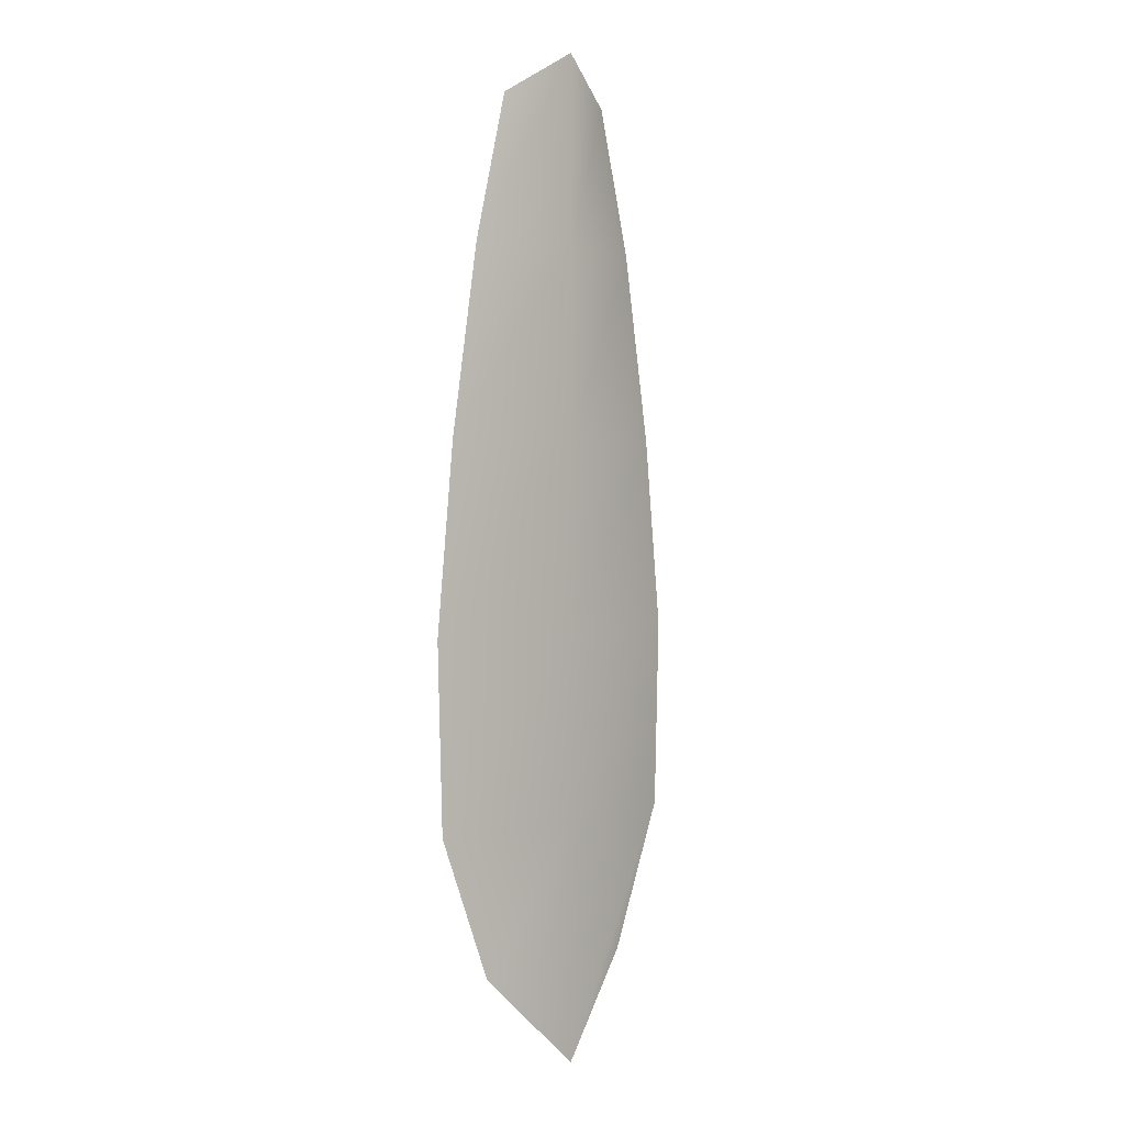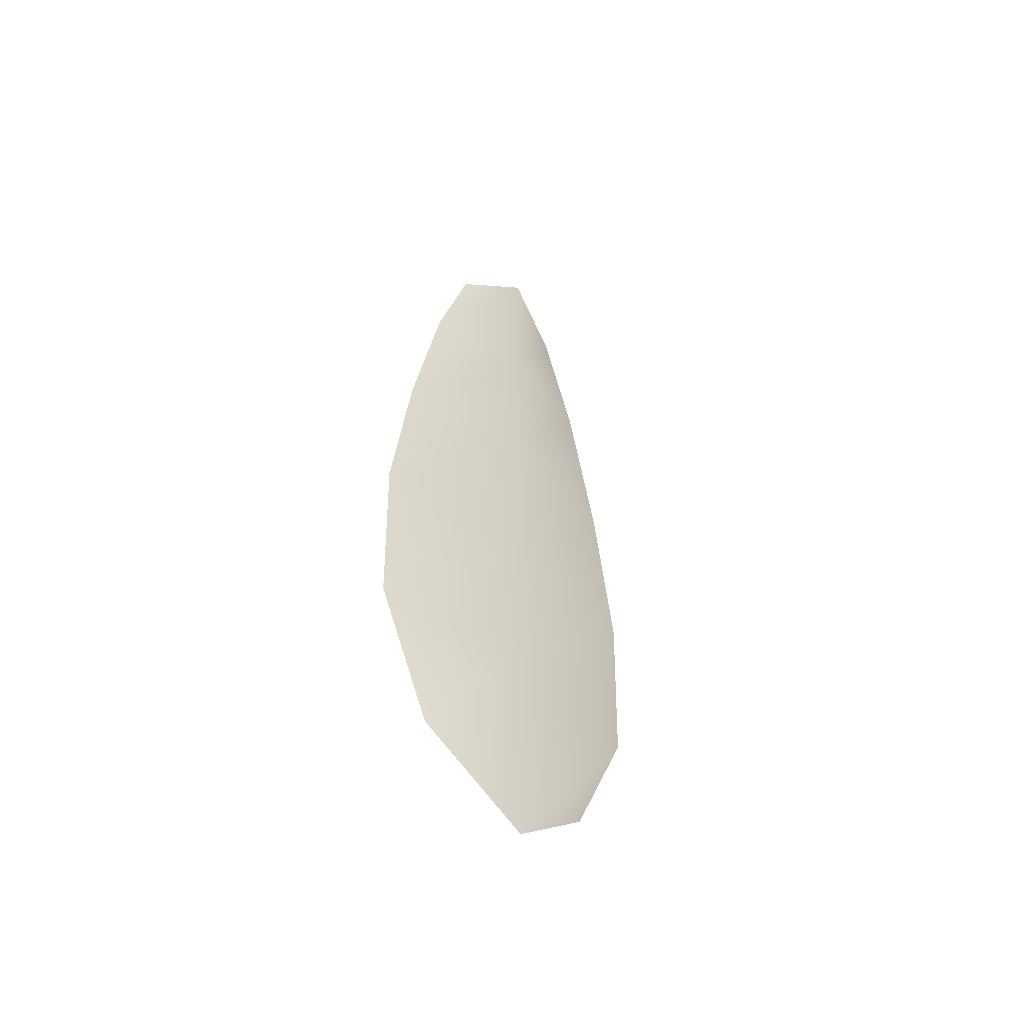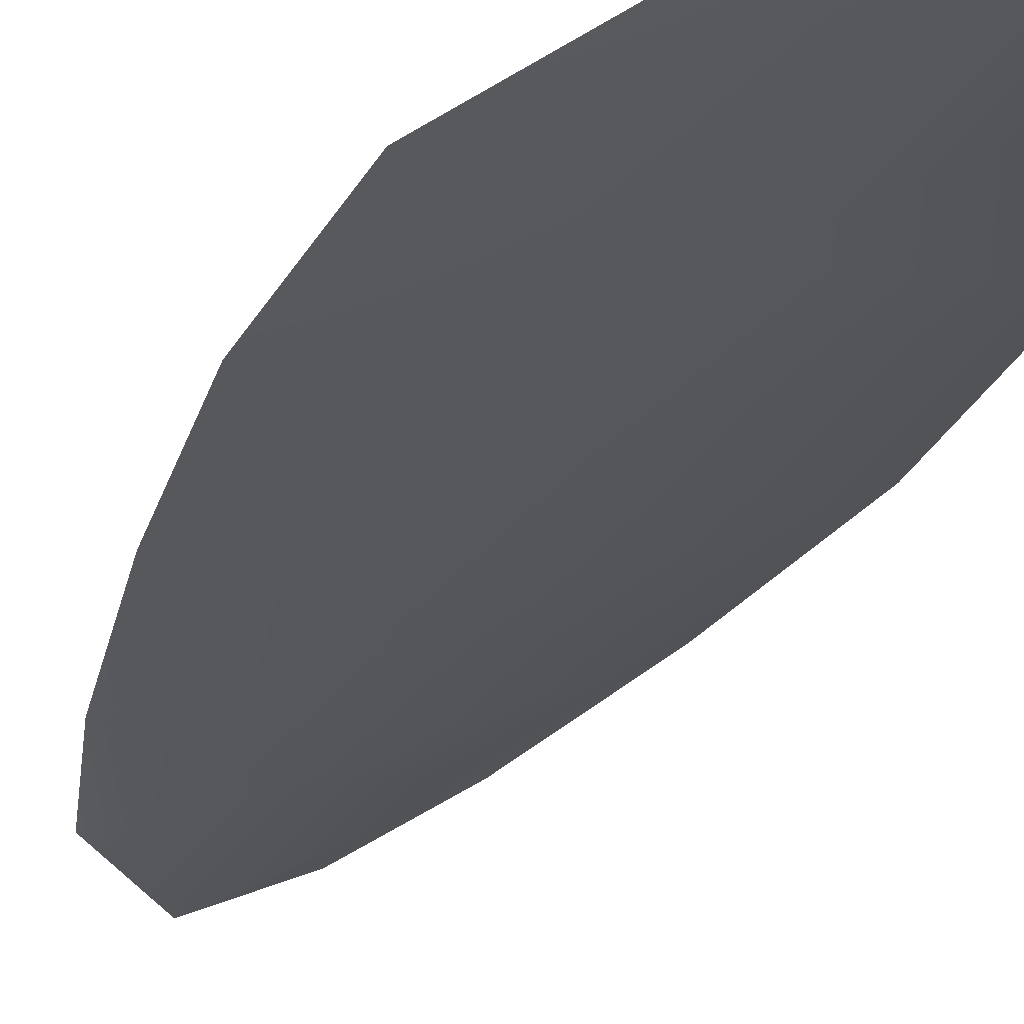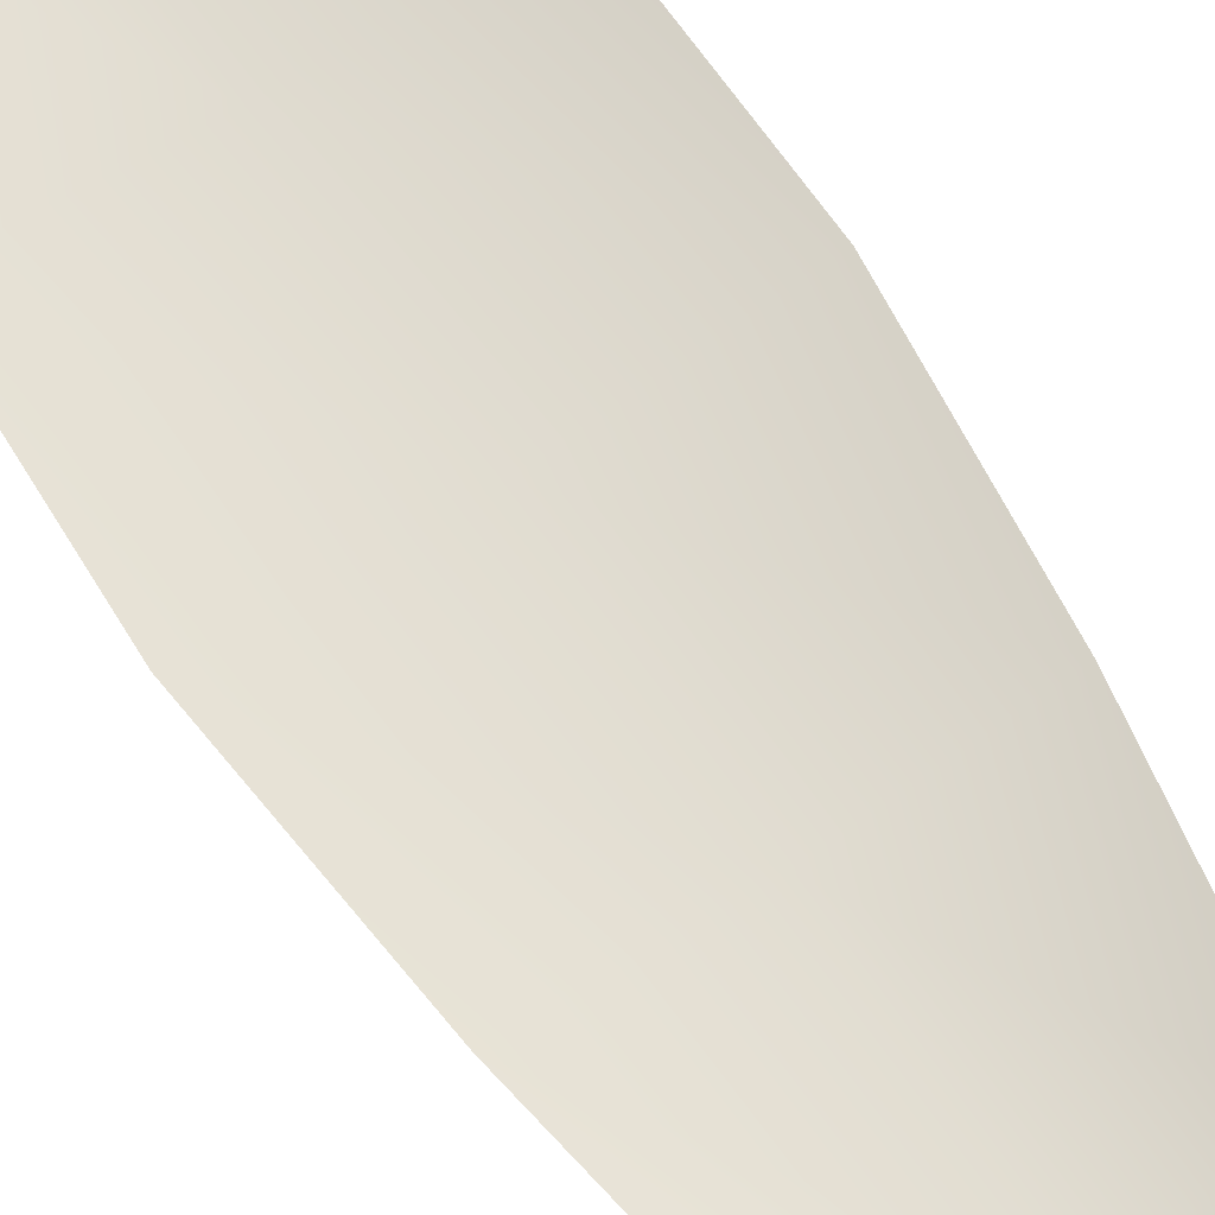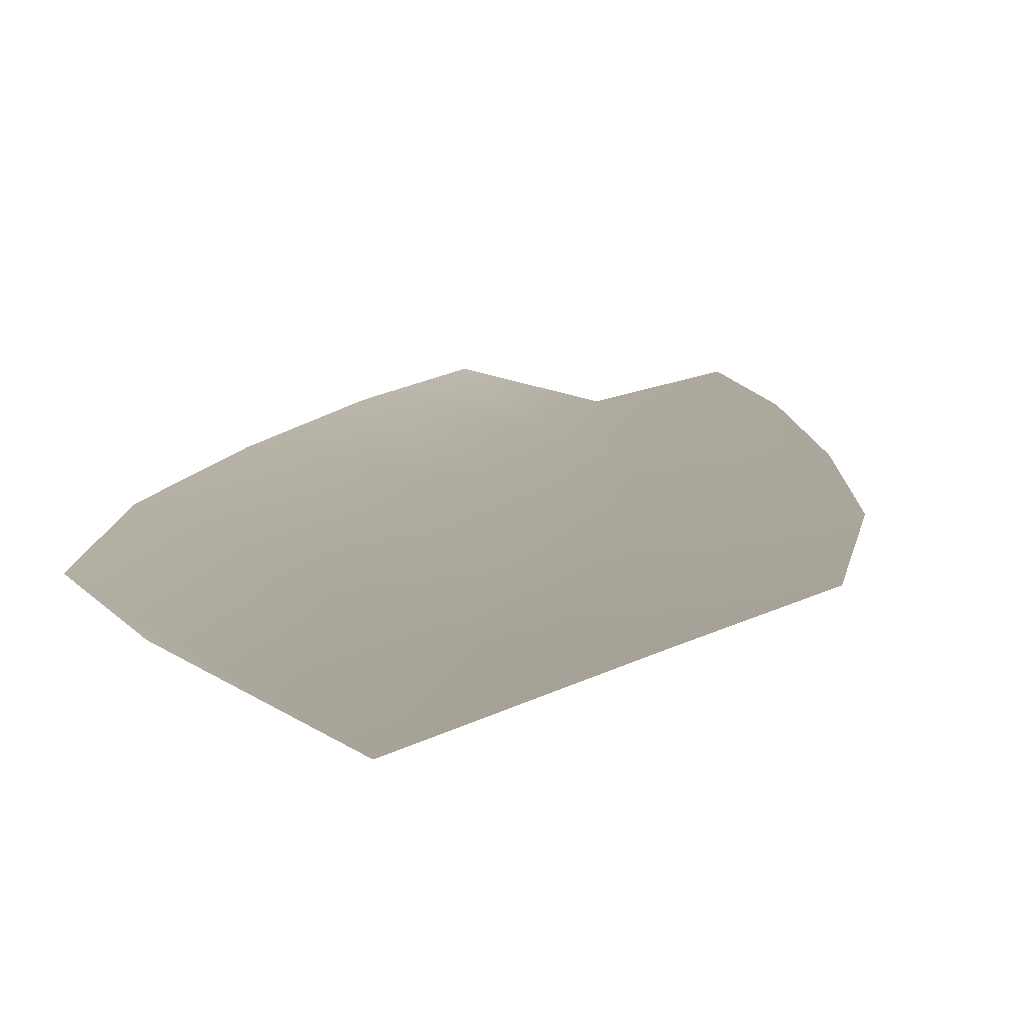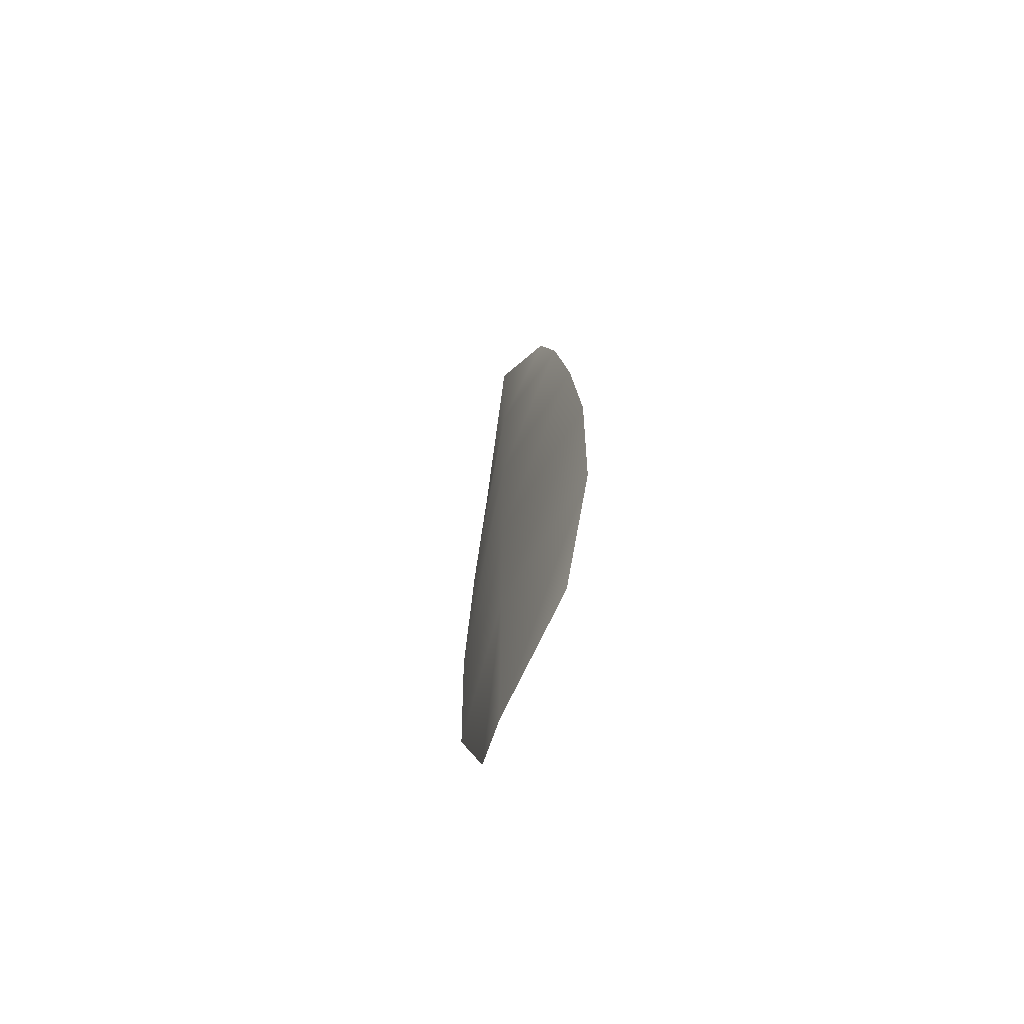
<metadata>
{"format":"obj","ext":"obj","renderer":"f3d","projection":"perspective","resolution":1024,"background":"white","views":[{"elev":2.4,"azim":133.7,"up":"+Y"},{"elev":-55.0,"azim":138.6,"up":"+Y"},{"elev":-26.6,"azim":-21.3,"up":"+Z"},{"elev":69.2,"azim":146.6,"up":"+Z"},{"elev":8.4,"azim":5.4,"up":"+Z"},{"elev":-69.1,"azim":-113.3,"up":"+Y"}]}
</metadata>
<code>
o feather_flight_tertiary_050
v 0.1171 0.2386 0.08944
v 0.1132 0.2386 0.08944
v 0.1178 0.2145 0.08944
v 0.1125 0.2145 0.08944
v 0.1151 0.2398 0.08881
v 0.1151 0.2118 0.08881
v 0.1181 0.2345 0.08944
v 0.119 0.2292 0.08944
v 0.1196 0.2239 0.08944
v 0.1194 0.2186 0.08944
v 0.1109 0.2186 0.08944
v 0.1107 0.2239 0.08944
v 0.1113 0.2292 0.08944
v 0.1122 0.2345 0.08944
v 0.1151 0.2345 0.08881
v 0.1151 0.2292 0.08881
v 0.1151 0.2239 0.08881
v 0.1151 0.2186 0.08881
f 18 10 3 6
f 11 18 6 4
f 5 1 7 15
f 15 7 8 16
f 16 8 9 17
f 17 9 10 18
f 2 5 15 14
f 14 15 16 13
f 13 16 17 12
f 12 17 18 11

</code>
